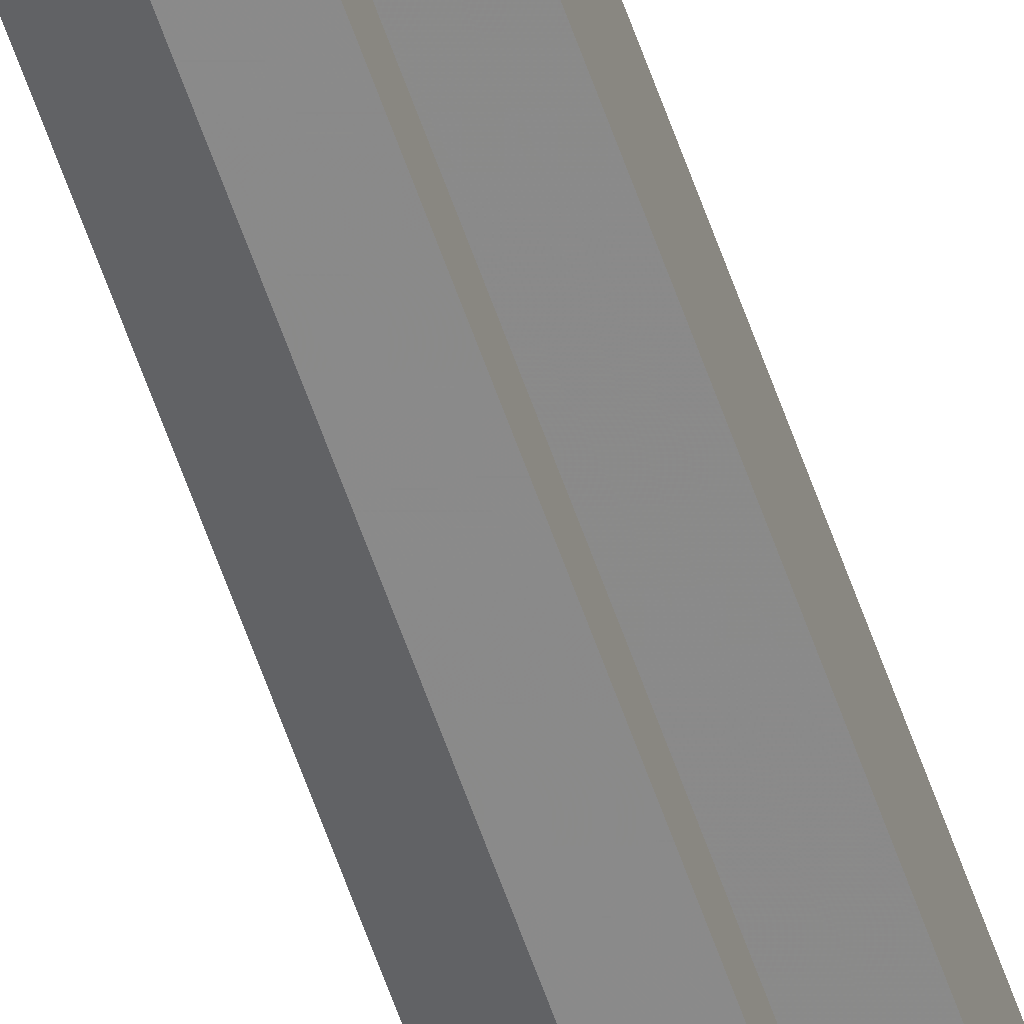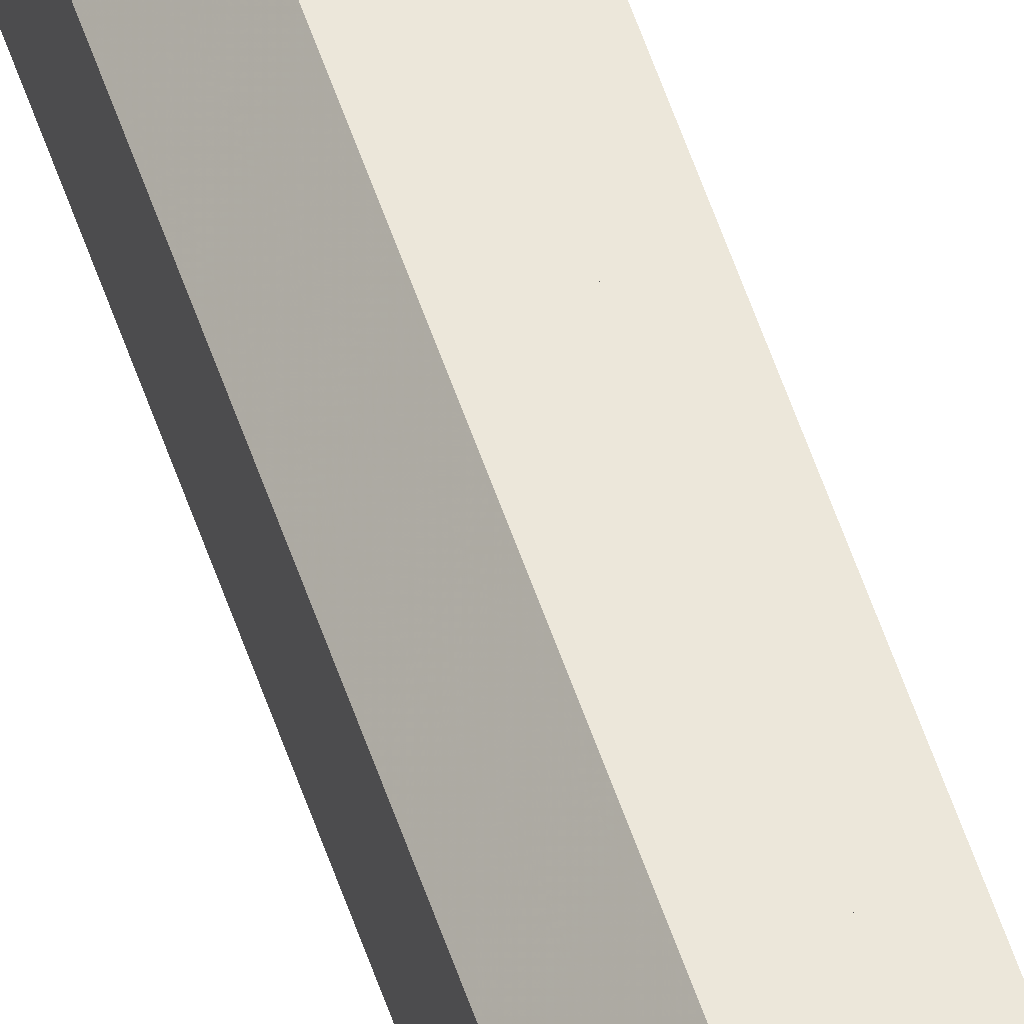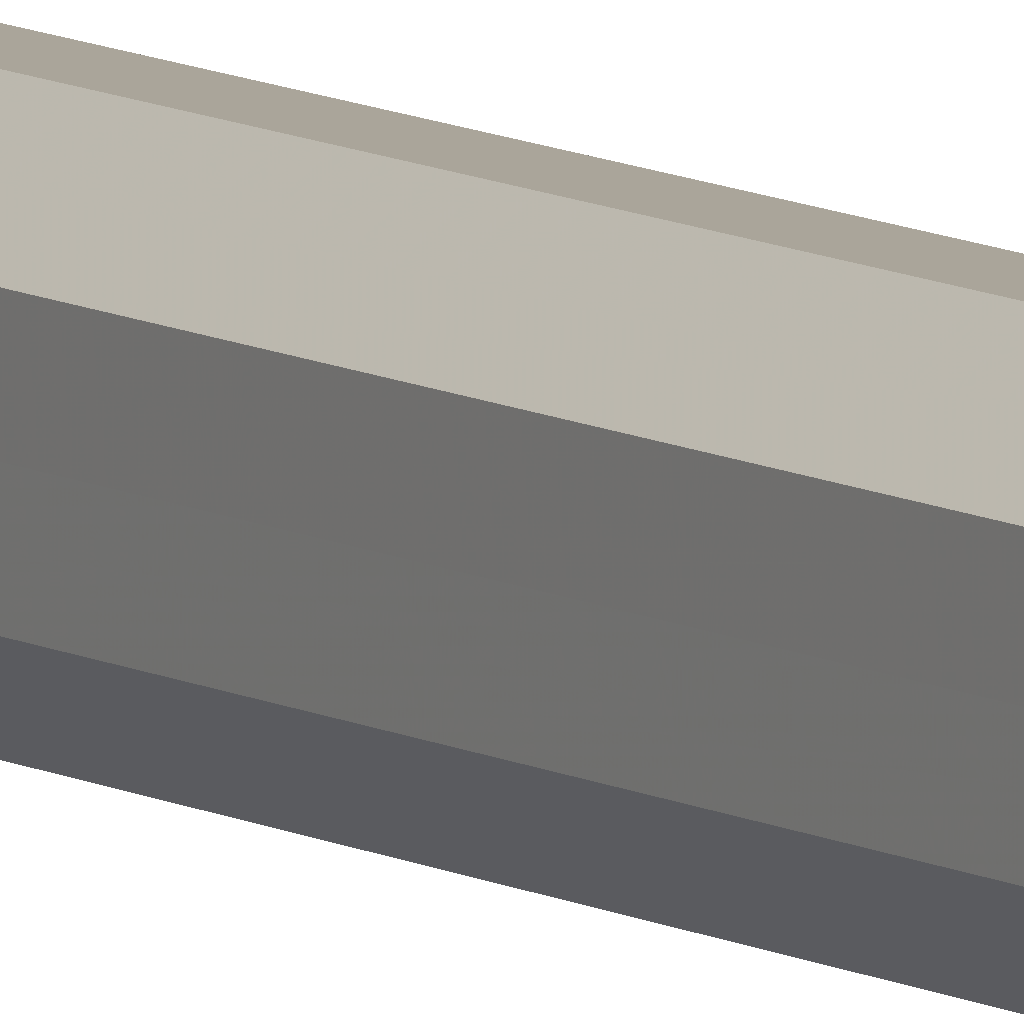
<metadata>
{"format":"obj","ext":"obj","renderer":"f3d","projection":"perspective","resolution":1024,"background":"white","views":[{"elev":-63.4,"azim":-160.5,"up":"+Y"},{"elev":52.9,"azim":162.3,"up":"+Y"},{"elev":7.8,"azim":150.2,"up":"+Y"}]}
</metadata>
<code>
o 21685
v 2229 1874 11.75
v 2228 1874 11.75
v 2229 1874 13.4
v 2229 1874 11.75
v 2229 1874 13.4
v 2229 1874 11.75
v 2229 1874 13.4
v 2229 1874 11.75
v 2229 1874 13.4
v 2229 1874 11.75
v 2229 1874 13.4
v 2228 1874 11.75
v 2228 1874 13.4
v 2229 1874 11.75
v 2229 1874 13.4
v 2229 1874 11.75
v 2229 1874 13.4
v 2229 1874 11.75
v 2229 1874 13.4
v 2229 1874 11.75
v 2229 1874 13.4
v 2229 1874 11.75
v 2229 1874 13.4
v 2228 1874 11.75
v 2228 1874 13.4
v 2229 1874 11.75
v 2229 1874 11.75
v 2229 1874 11.75
v 2229 1874 11.75
v 2229 1874 11.75
v 2229 1874 11.75
v 2228 1874 11.75
v 2228 1874 13.4
v 2228 1874 13.4
v 2228 1874 11.75
v 2228 1874 11.75
v 2228 1874 11.75
v 2228 1874 13.4
v 2228 1874 13.4
v 2228 1874 11.75
v 2228 1874 11.75
v 2228 1874 11.75
v 2228 1874 11.75
v 2228 1874 13.4
v 2228 1874 13.4
v 2228 1874 11.75
v 2228 1874 13.4
v 2228 1874 11.75
v 2228 1874 11.75
v 2228 1874 13.4
v 2228 1874 13.4
v 2228 1874 11.75
v 2228 1874 11.75
v 2228 1874 13.4
v 2228 1874 13.4
v 2228 1874 11.75
v 2228 1874 11.75
v 2228 1874 11.75
v 2228 1874 11.75
v 2228 1874 11.75
v 2228 1874 13.4
v 2229 1874 13.4
v 2229 1874 13.4
v 2228 1874 13.4
v 2229 1874 13.4
v 2228 1874 13.4
v 2229 1874 13.4
v 2228 1874 13.4
v 2229 1874 13.4
v 2228 1874 13.4
v 2229 1874 13.4
v 2228 1874 13.4
v 2228 1874 13.4
v 2228 1874 13.4
f 1 2 3
f 4 1 5
f 6 4 7
f 8 6 9
f 10 8 11
f 12 10 13
f 13 14 15
f 15 16 17
f 17 18 19
f 19 20 21
f 21 22 23
f 23 24 25
f 26 24 27
f 26 27 28
f 26 28 29
f 26 29 30
f 26 30 31
f 26 32 24
f 33 32 34
f 35 36 33
f 26 37 32
f 38 37 39
f 40 41 38
f 26 42 37
f 26 43 42
f 44 43 45
f 26 46 43
f 47 48 44
f 26 49 46
f 26 31 49
f 50 46 51
f 52 53 50
f 54 49 55
f 56 57 54
f 58 59 47
f 59 60 61
f 62 63 64
f 62 65 63
f 62 64 66
f 62 67 65
f 62 66 68
f 62 69 67
f 62 68 70
f 62 71 69
f 62 70 72
f 62 73 71
f 62 72 74
f 62 74 73

</code>
